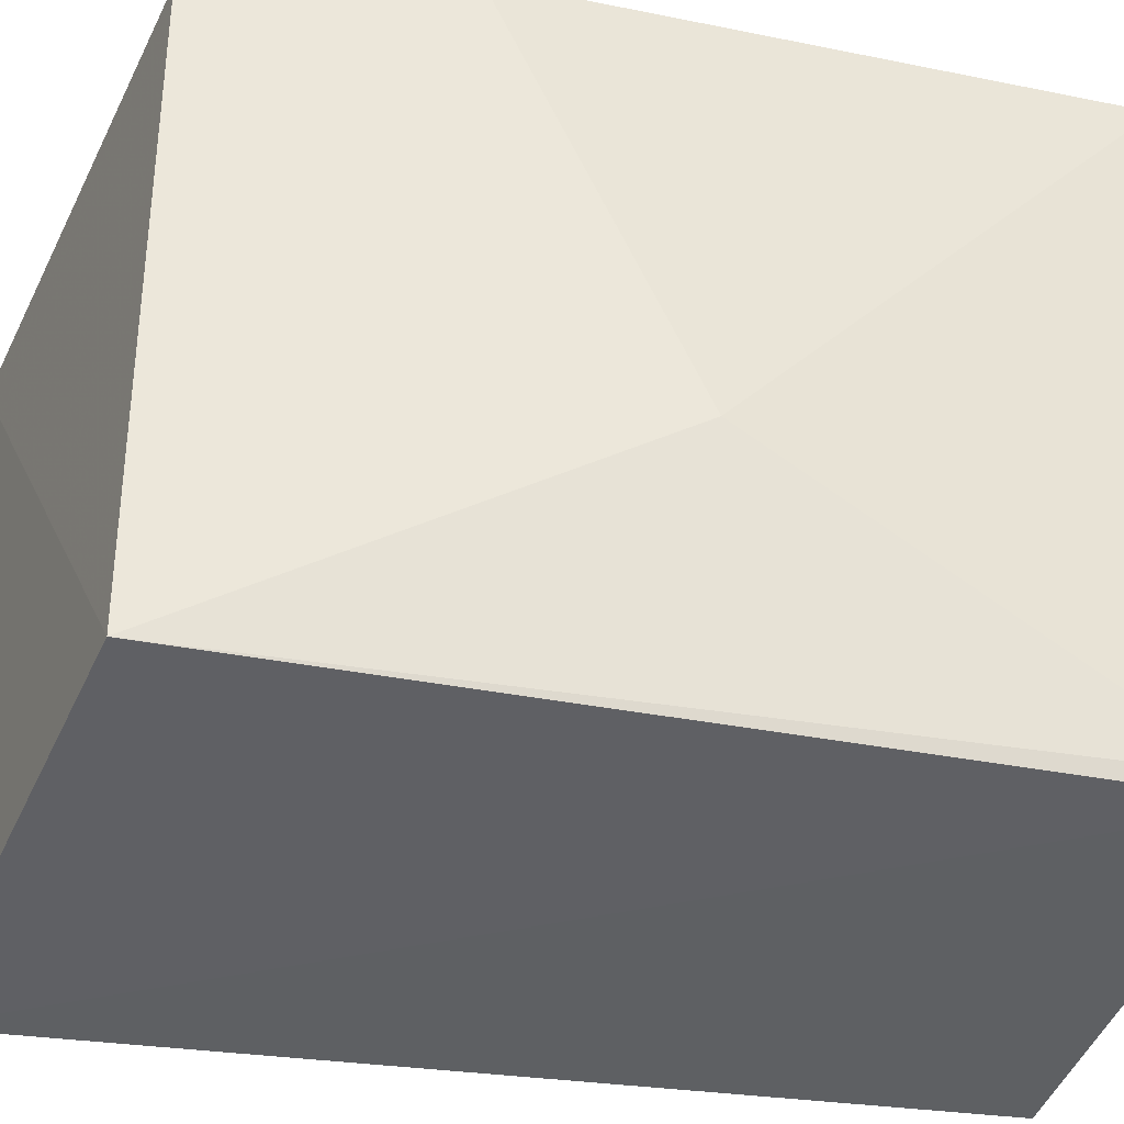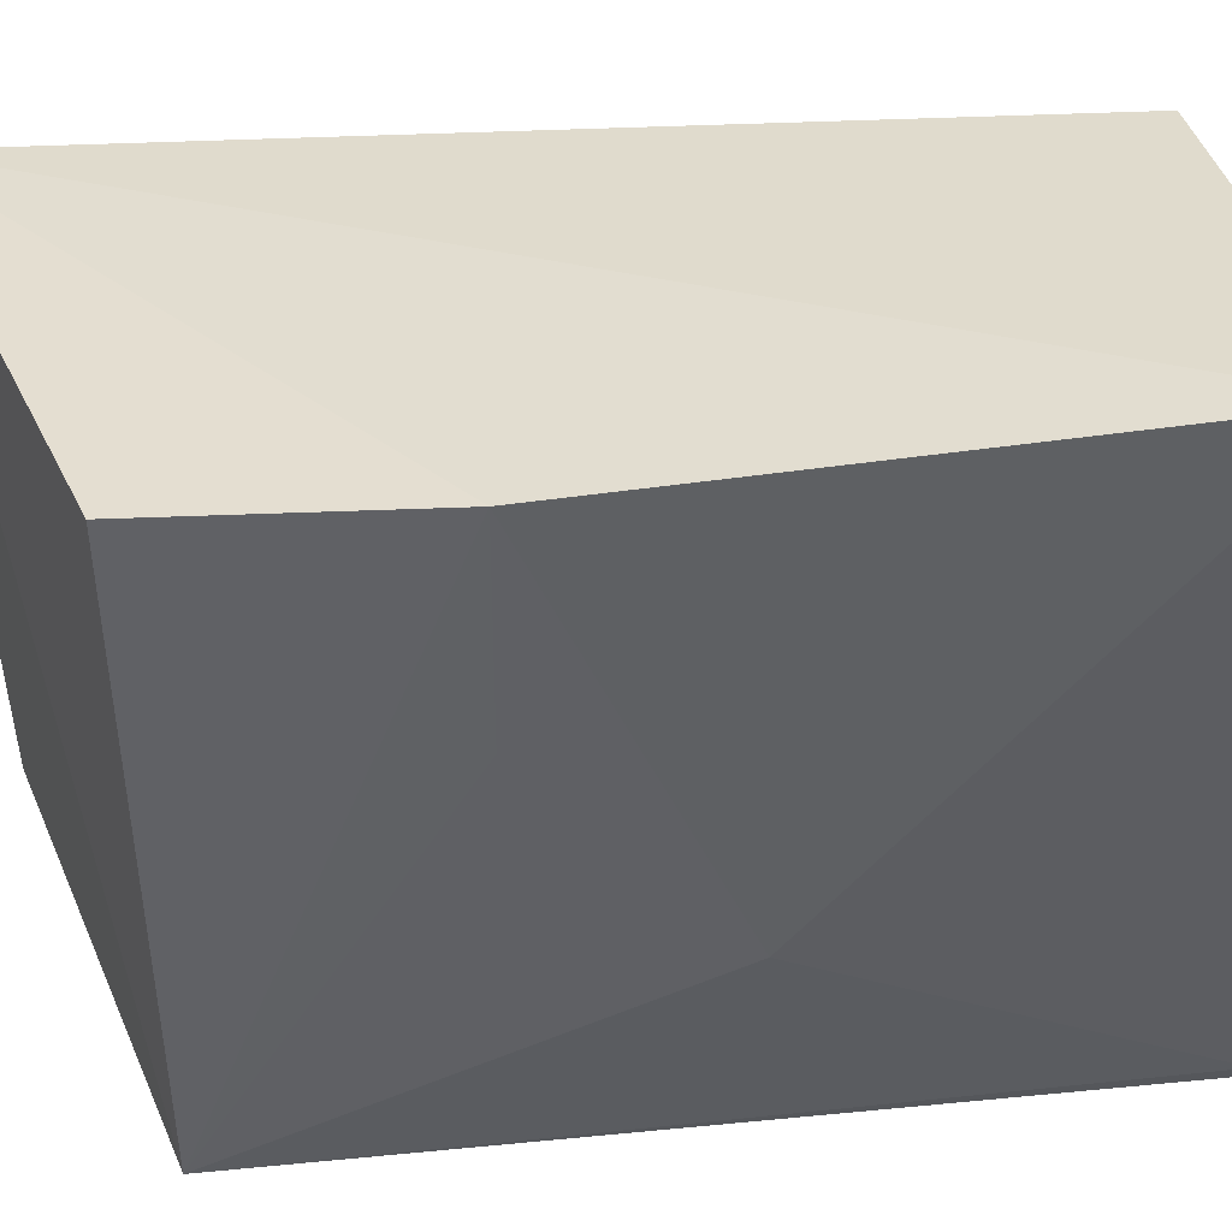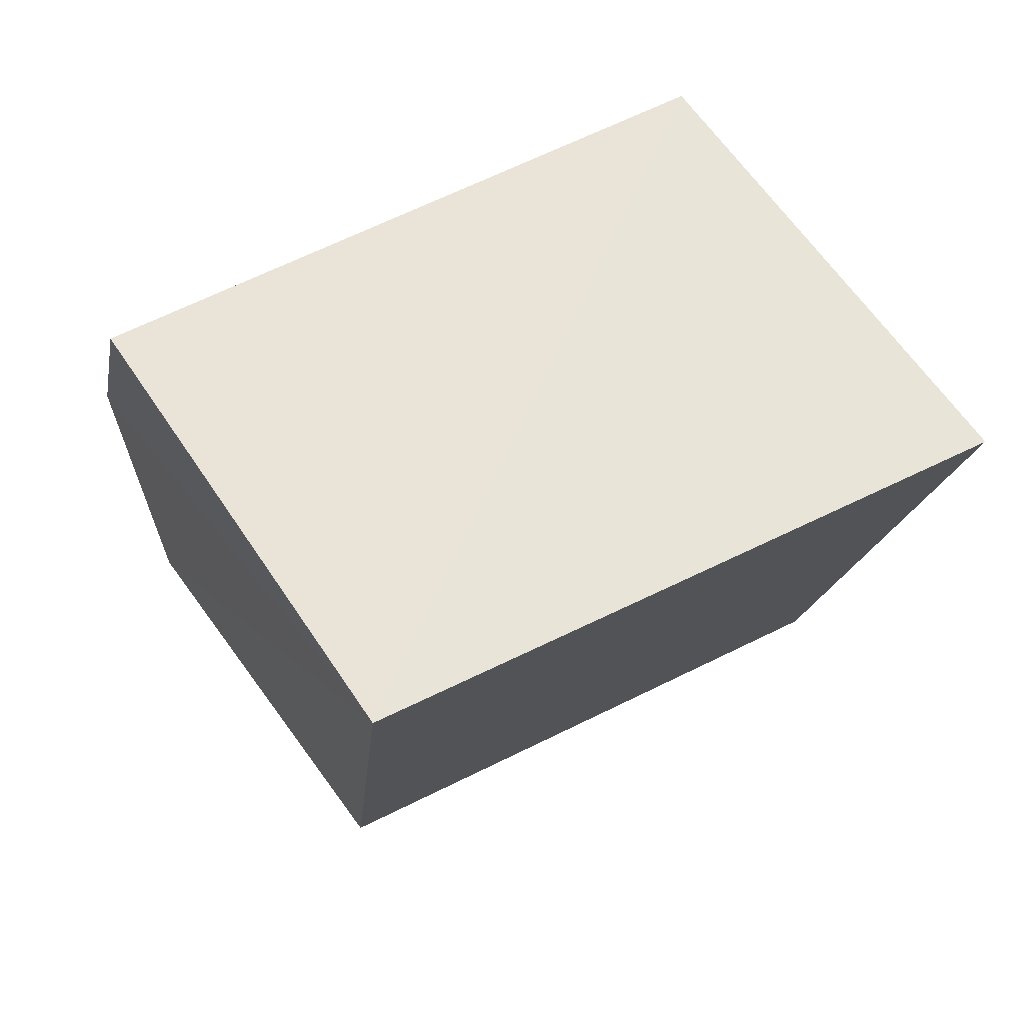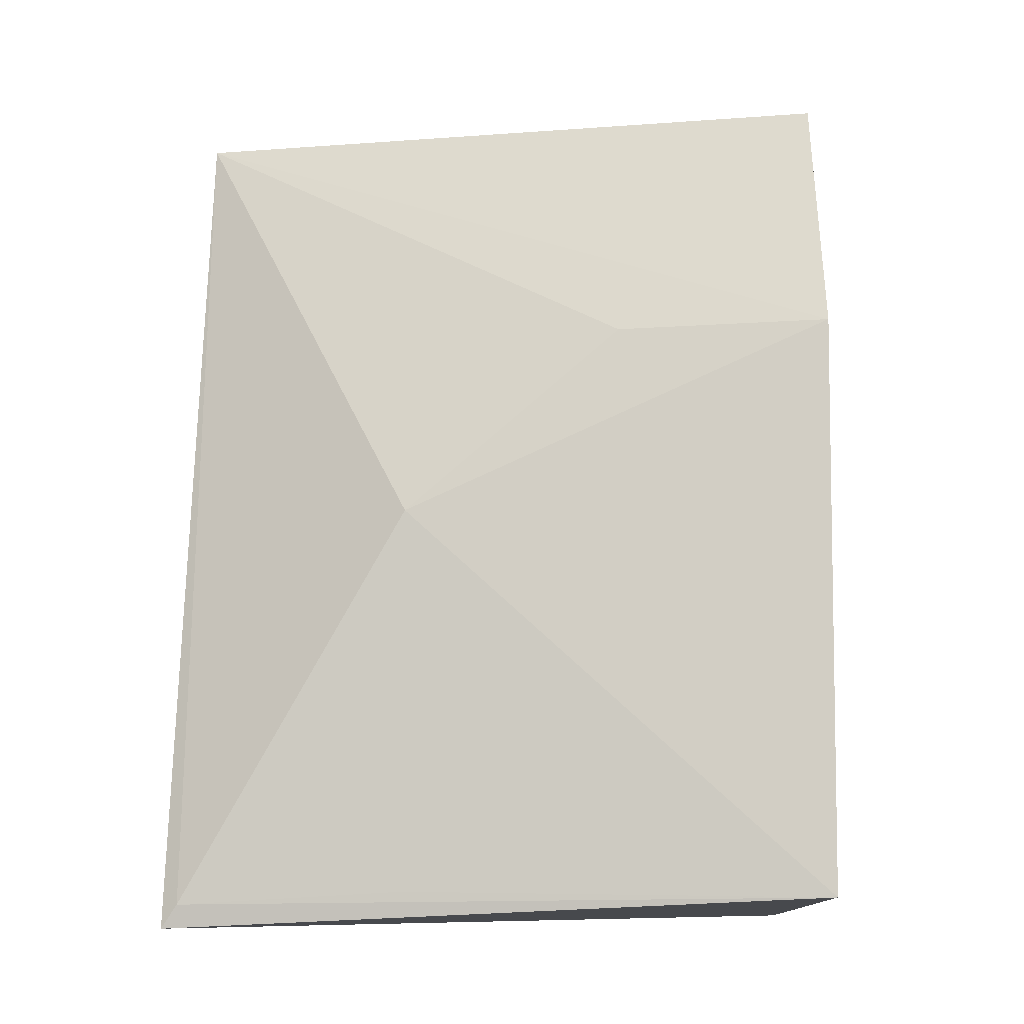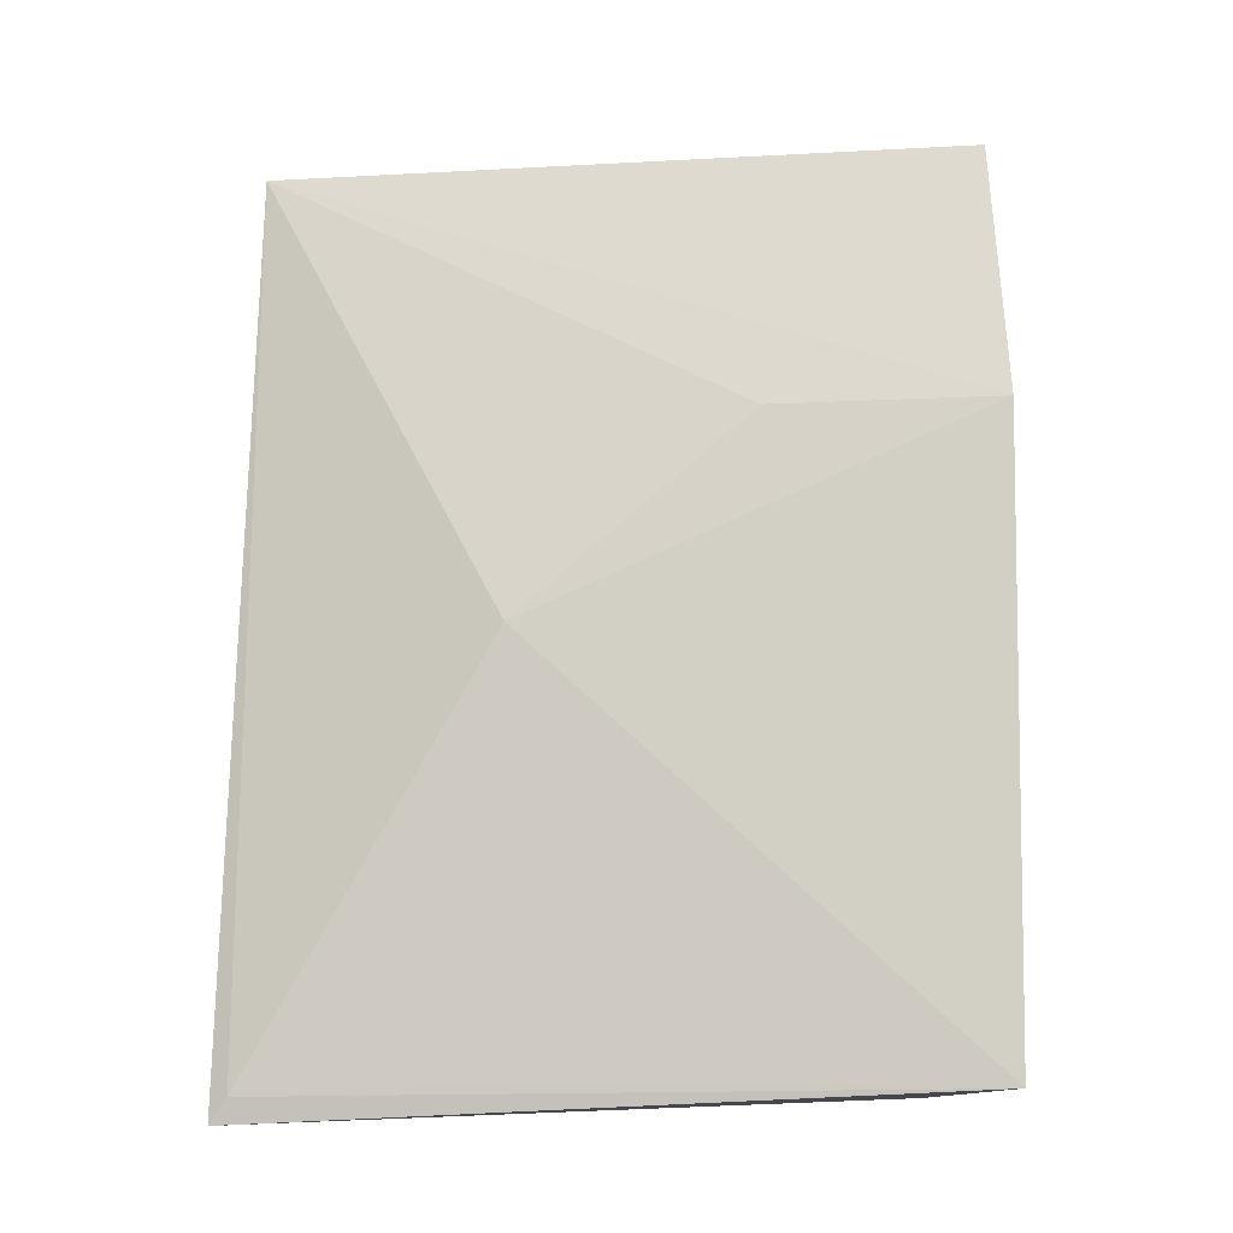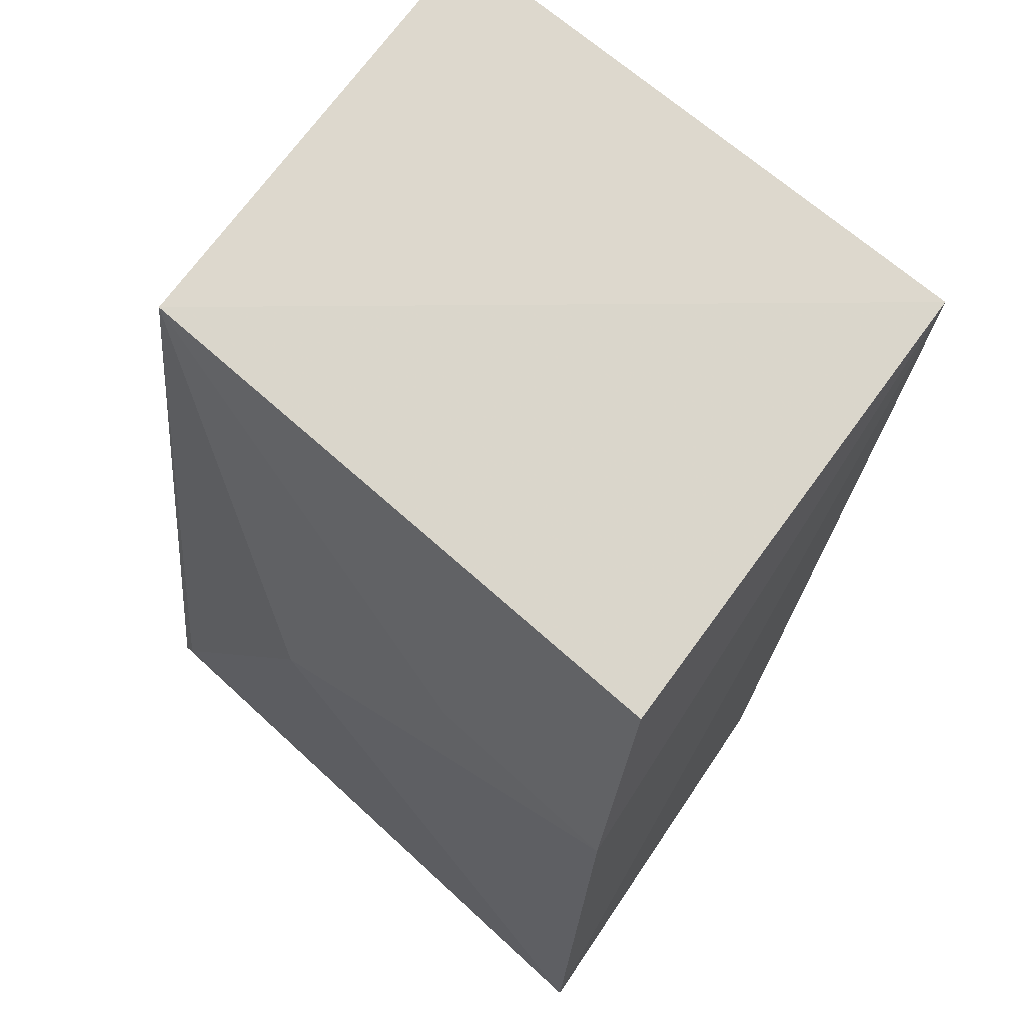
<metadata>
{"format":"obj","ext":"obj","renderer":"f3d","projection":"perspective","resolution":1024,"background":"white","views":[{"elev":-41.5,"azim":-107.3,"up":"+Z"},{"elev":38.4,"azim":-105.3,"up":"+Z"},{"elev":67.1,"azim":58.5,"up":"+Y"},{"elev":-7.0,"azim":-86.4,"up":"+Y"},{"elev":-5.7,"azim":-89.3,"up":"+Y"},{"elev":66.6,"azim":-51.5,"up":"+Y"}]}
</metadata>
<code>
v -0.02224 0.01206 0.183
v -0.02503 -0.003519 0.1827
v -0.024 -0.003394 0.1719
v -0.02982 0.01067 0.1724
v -0.0318 0.006963 0.1834
v -0.02134 0.01155 0.1722
v -0.03243 -0.002805 0.1834
v -0.03064 0.01096 0.1832
v -0.03144 -0.003416 0.172
v -0.03173 0.003722 0.1761
v -0.03151 -0.003006 0.1722
v -0.0315 0.006895 0.1798
v -0.03183 -0.002761 0.1761
f 1 2 3
f 6 1 3
f 6 4 1
f 7 2 1
f 7 1 5
f 8 5 1
f 8 1 4
f 8 4 5
f 9 6 3
f 9 4 6
f 9 3 2
f 9 2 7
f 10 7 5
f 11 9 7
f 11 10 4
f 11 4 9
f 12 10 5
f 12 5 4
f 12 4 10
f 13 11 7
f 13 7 10
f 13 10 11

</code>
